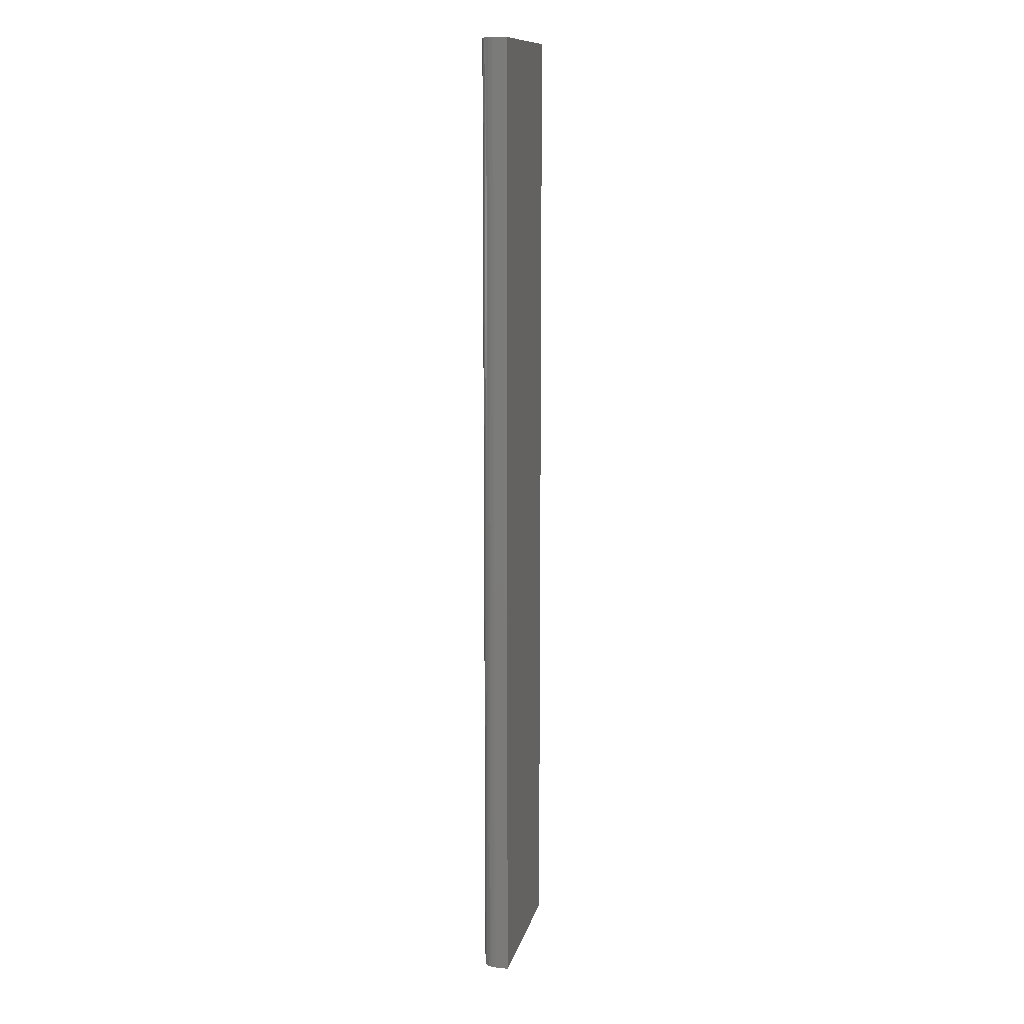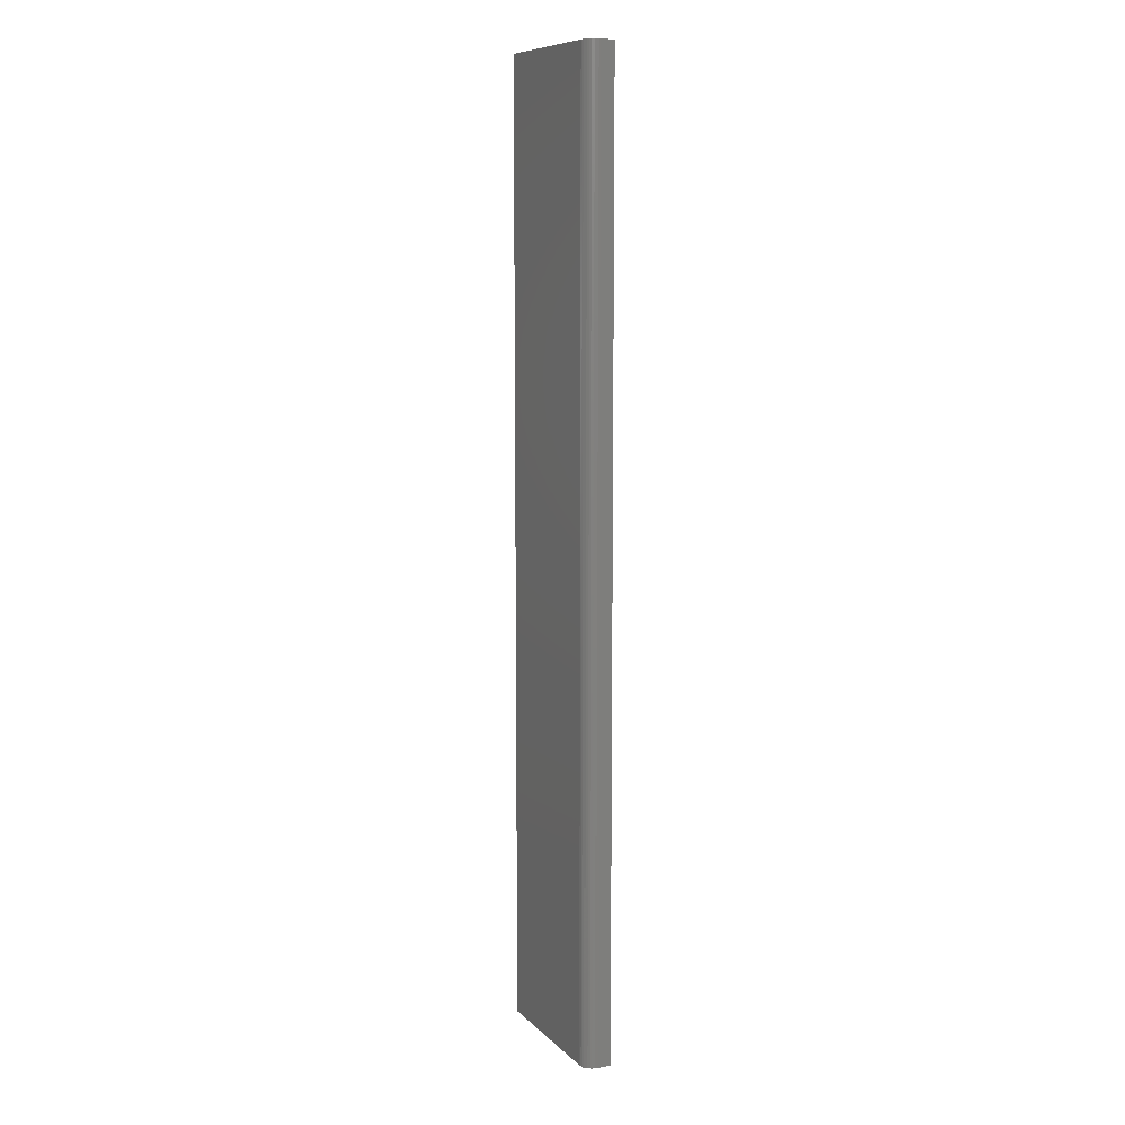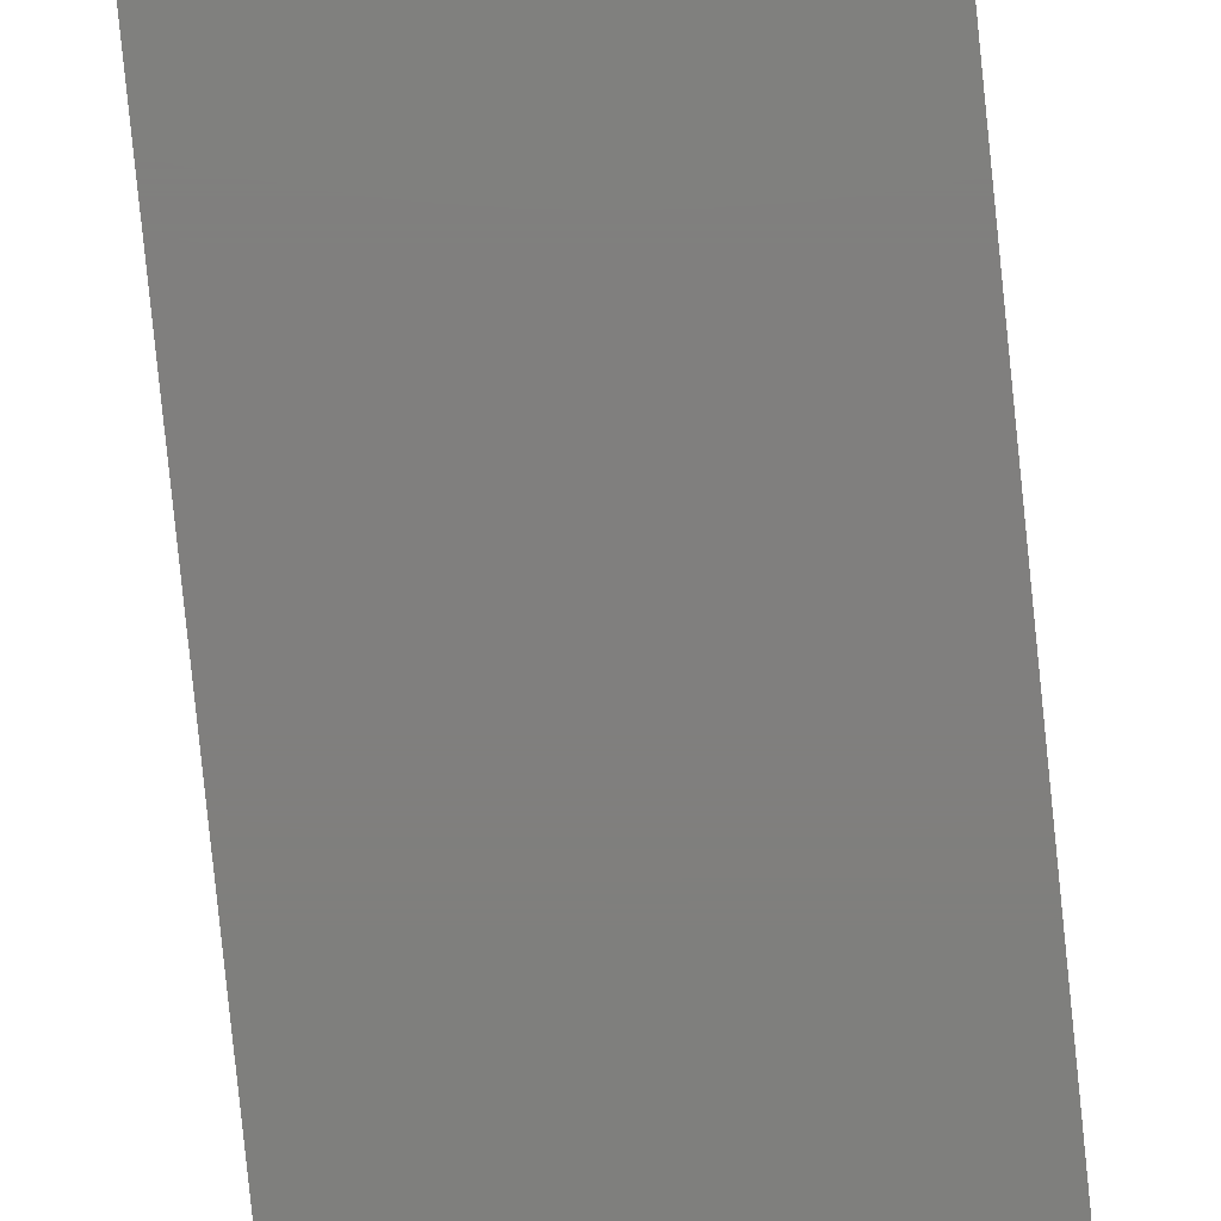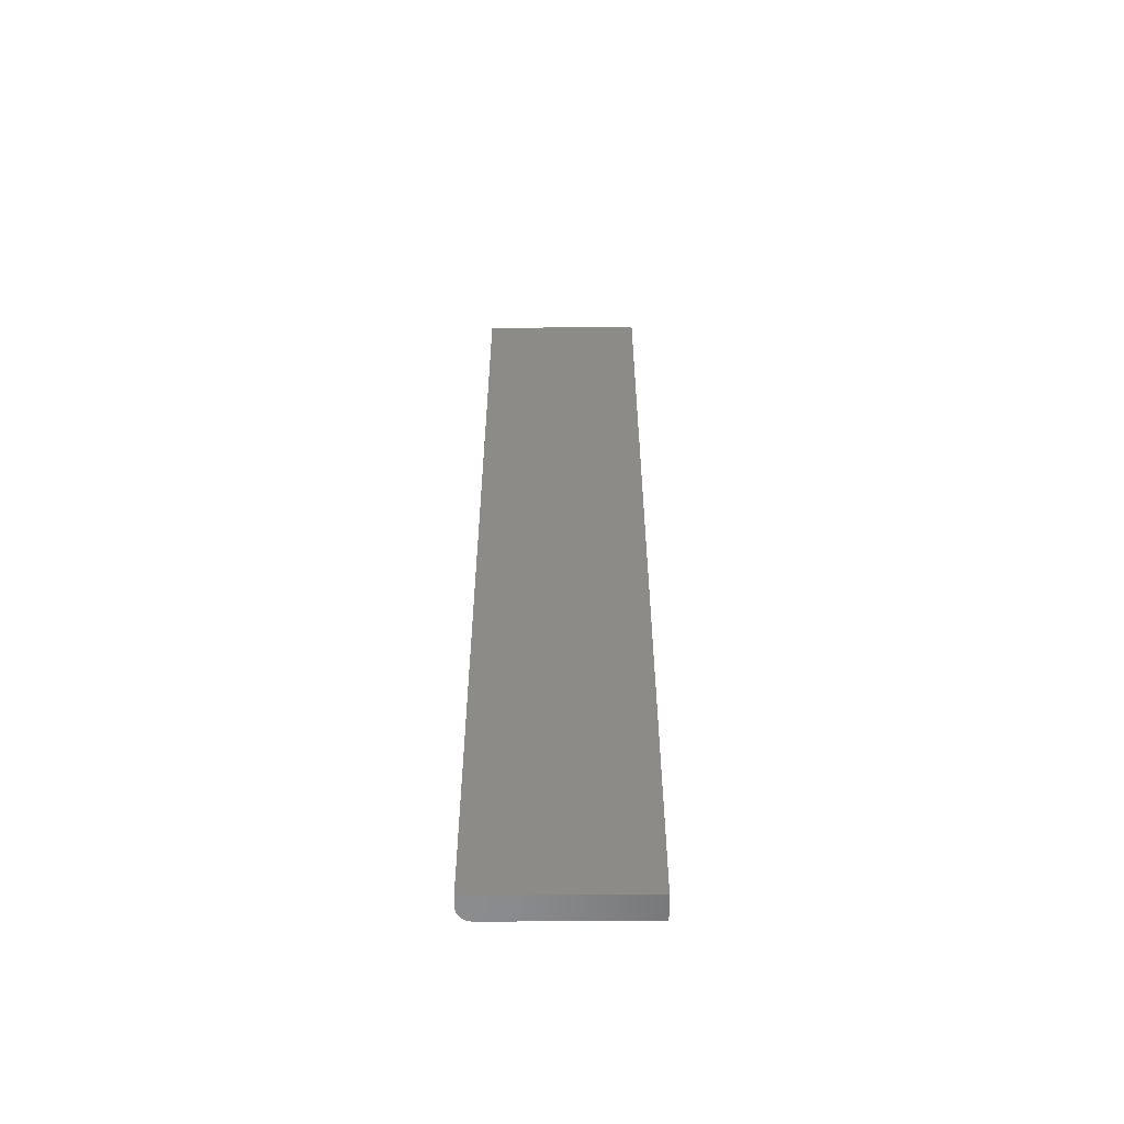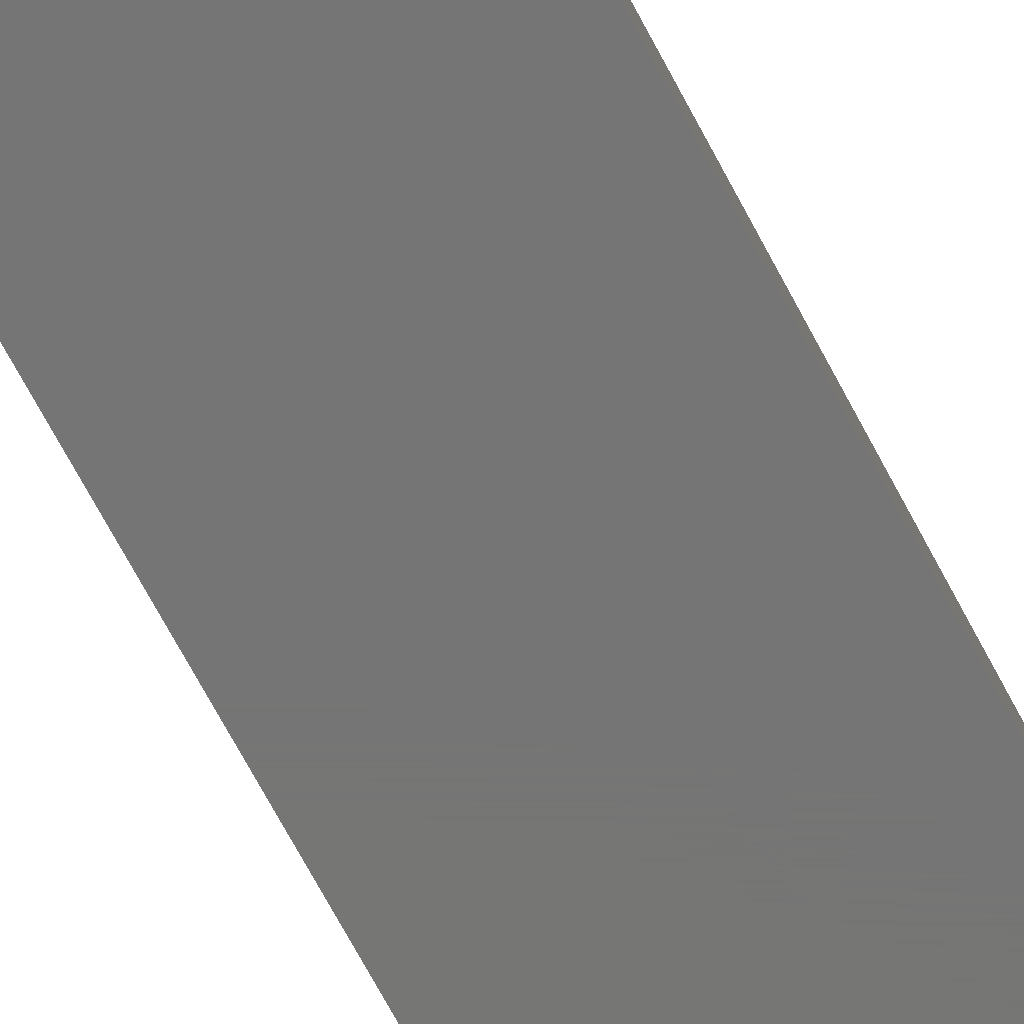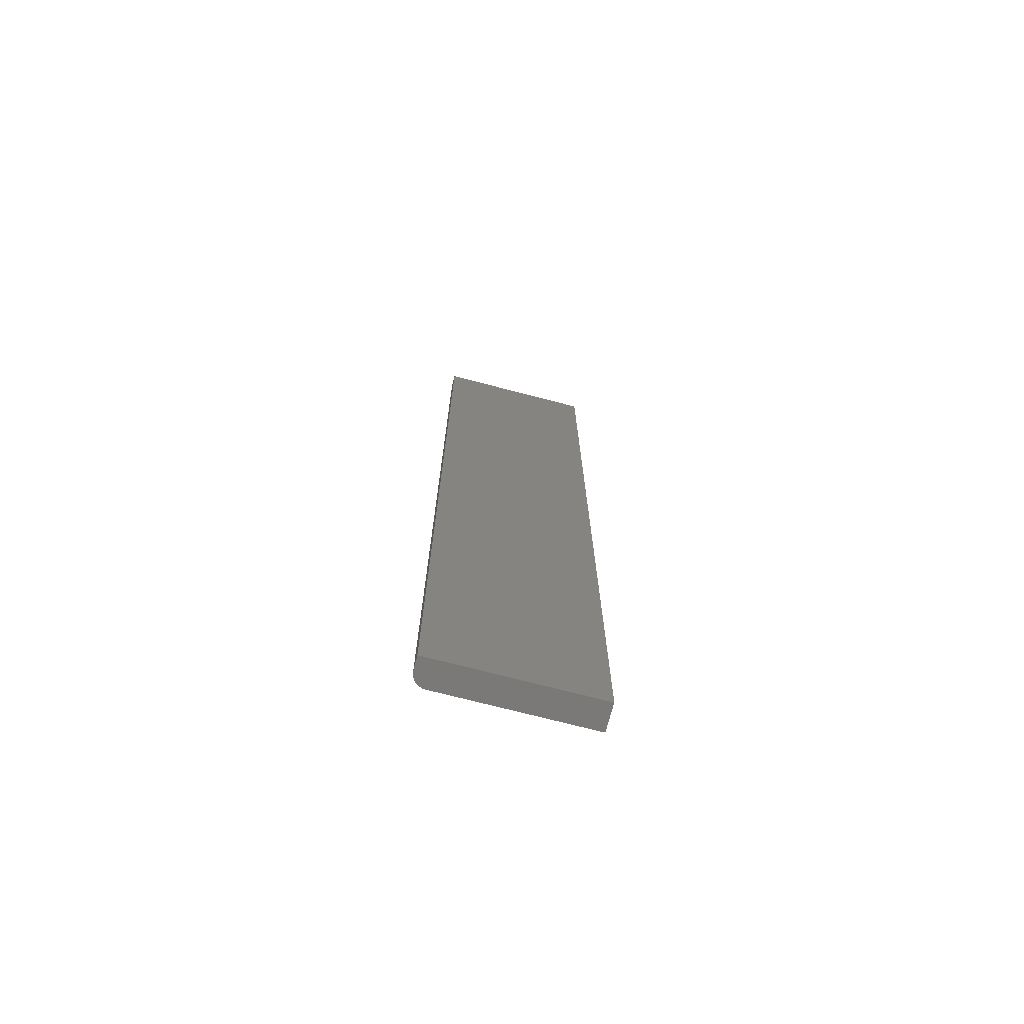
<metadata>
{"format":"stl","ext":"stl","renderer":"f3d","projection":"perspective","resolution":1024,"background":"white","views":[{"elev":12.3,"azim":-77.2,"up":"+Z"},{"elev":9.3,"azim":-114.9,"up":"+Z"},{"elev":-79.2,"azim":-174.2,"up":"+Y"},{"elev":-57.1,"azim":0.3,"up":"+Z"},{"elev":-68.0,"azim":-152.4,"up":"+Y"},{"elev":-72.4,"azim":-14.6,"up":"+Z"}]}
</metadata>
<code>
# stl→obj: 24 verts, 44 faces
v -0.7422 8.674e-19 -0.2812
v -0.7422 3.166e-17 0.2734
v -0.6566 1.037e-17 -0.2812
v -0.6566 4.116e-17 0.2734
v -0.75 -0.01562 0.2734
v -0.75 -0.007812 0.2734
v -0.75 -0.01562 -0.2812
v -0.75 -0.007812 -0.2812
v -0.6566 -0.01562 0.2734
v -0.7437 -0.0001501 0.2734
v -0.7452 -0.0005947 0.2734
v -0.7465 -0.001317 0.2734
v -0.7477 -0.002288 0.2734
v -0.7487 -0.003472 0.2734
v -0.7494 -0.004823 0.2734
v -0.7498 -0.006288 0.2734
v -0.7465 -0.001317 -0.2812
v -0.7437 -0.0001501 -0.2812
v -0.7452 -0.0005947 -0.2812
v -0.7487 -0.003472 -0.2812
v -0.7498 -0.006288 -0.2812
v -0.7494 -0.004823 -0.2812
v -0.6566 -0.01562 -0.2812
v -0.7477 -0.002288 -0.2812
f 1 2 3
f 3 2 4
f 5 6 7
f 7 6 8
f 2 9 4
f 10 11 12
f 10 12 13
f 10 13 14
f 10 14 15
f 10 15 16
f 10 16 6
f 5 9 2
f 5 2 10
f 5 10 6
f 1 17 18
f 17 19 18
f 20 7 8
f 20 8 21
f 20 21 22
f 23 7 20
f 23 20 24
f 23 24 17
f 23 17 1
f 23 1 3
f 2 1 10
f 10 1 18
f 10 18 11
f 11 18 19
f 11 19 12
f 12 19 17
f 12 17 13
f 13 17 24
f 13 24 14
f 14 24 20
f 14 20 15
f 15 20 22
f 15 22 16
f 16 22 21
f 16 21 6
f 6 21 8
f 7 23 5
f 5 23 9
f 23 3 9
f 9 3 4

</code>
